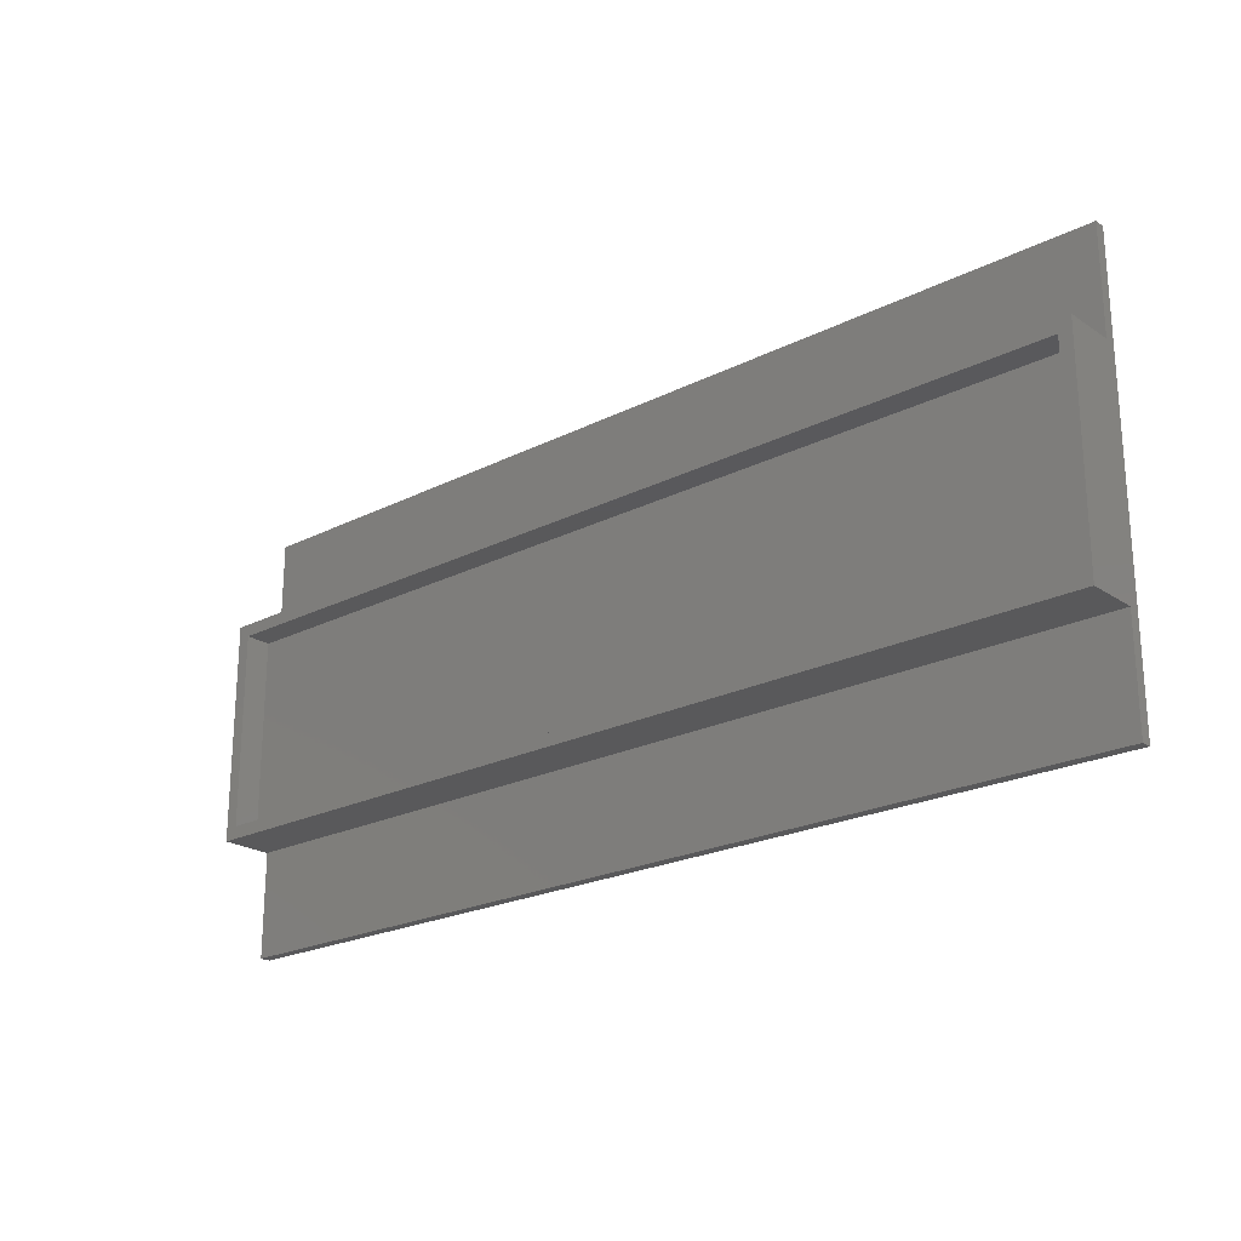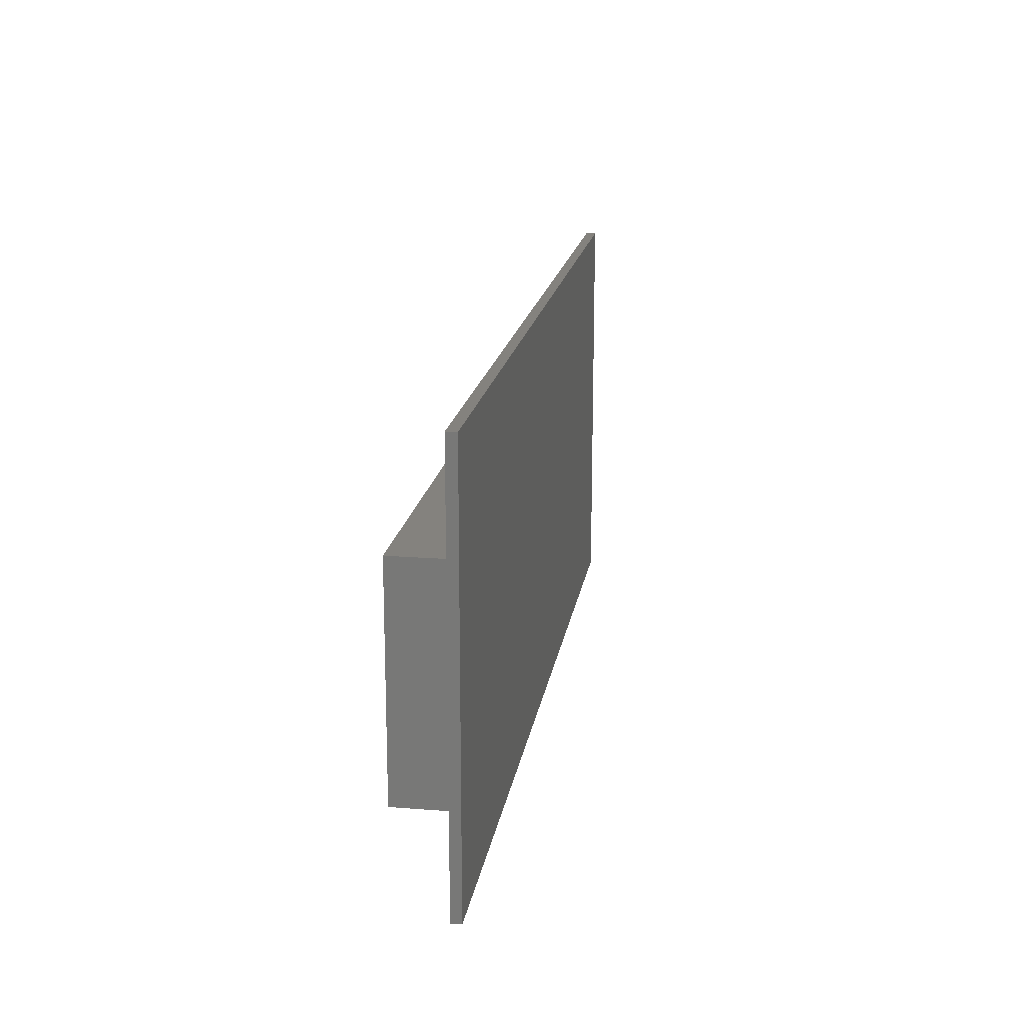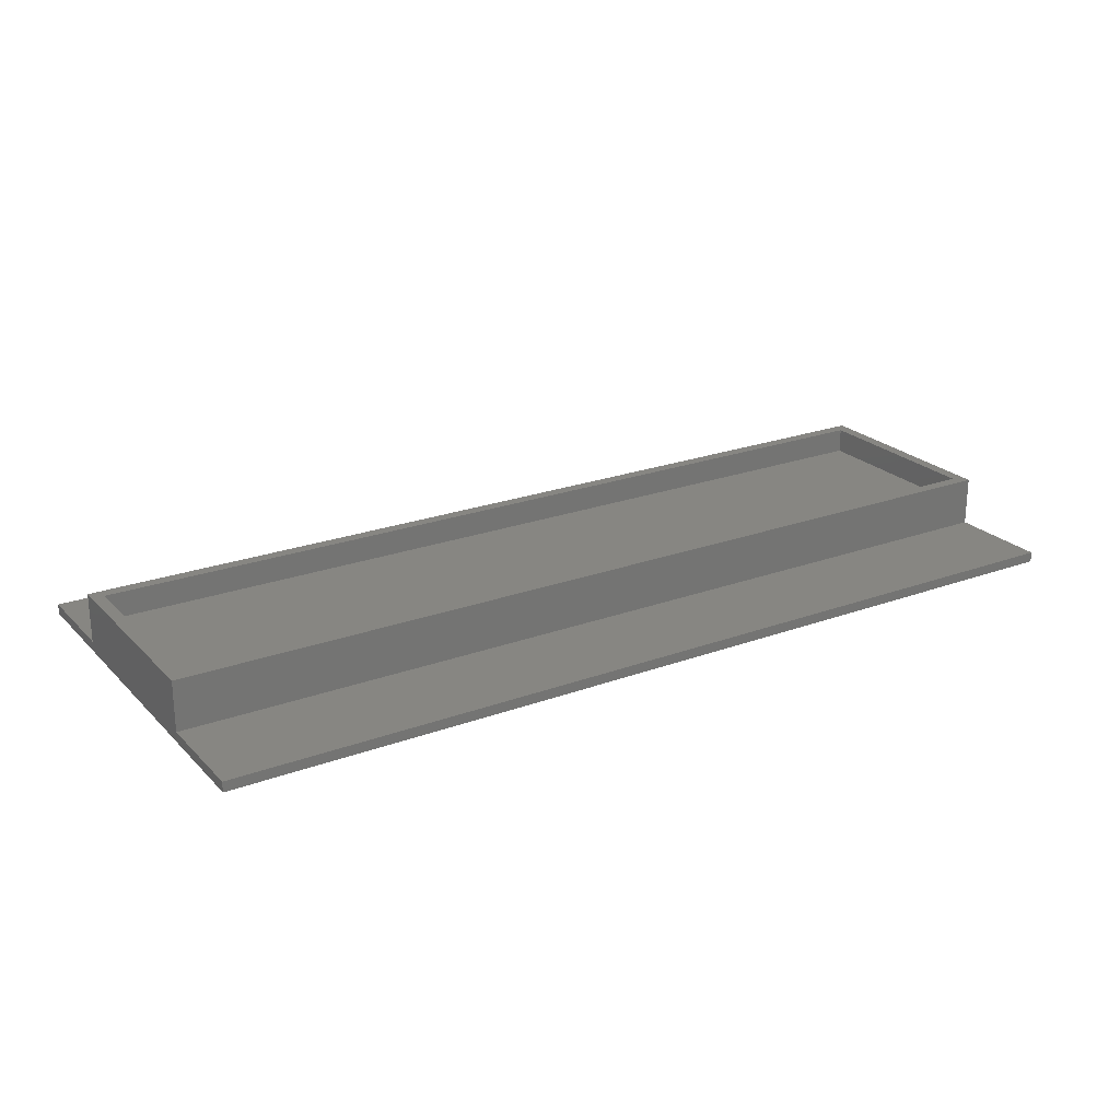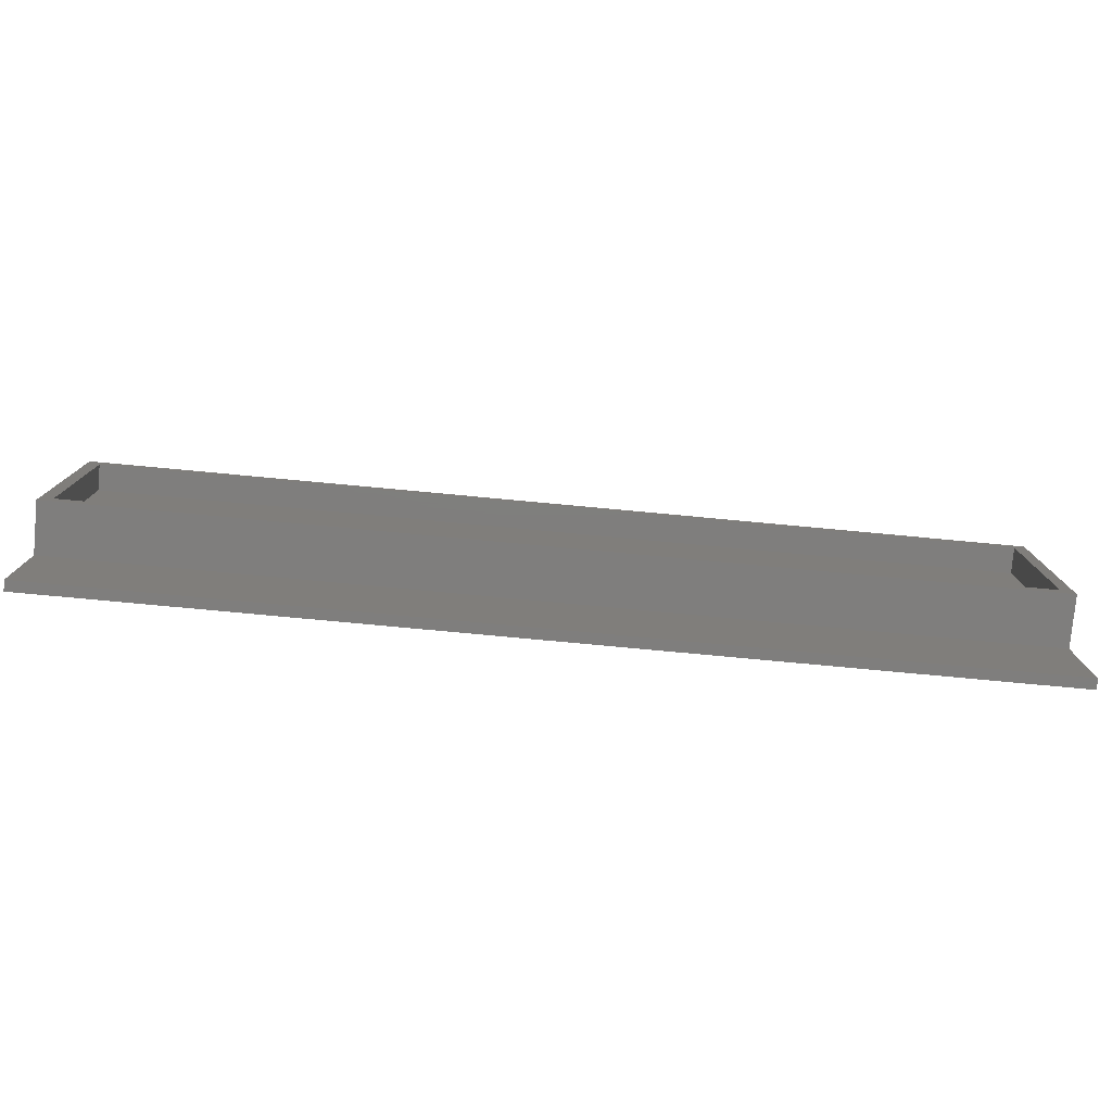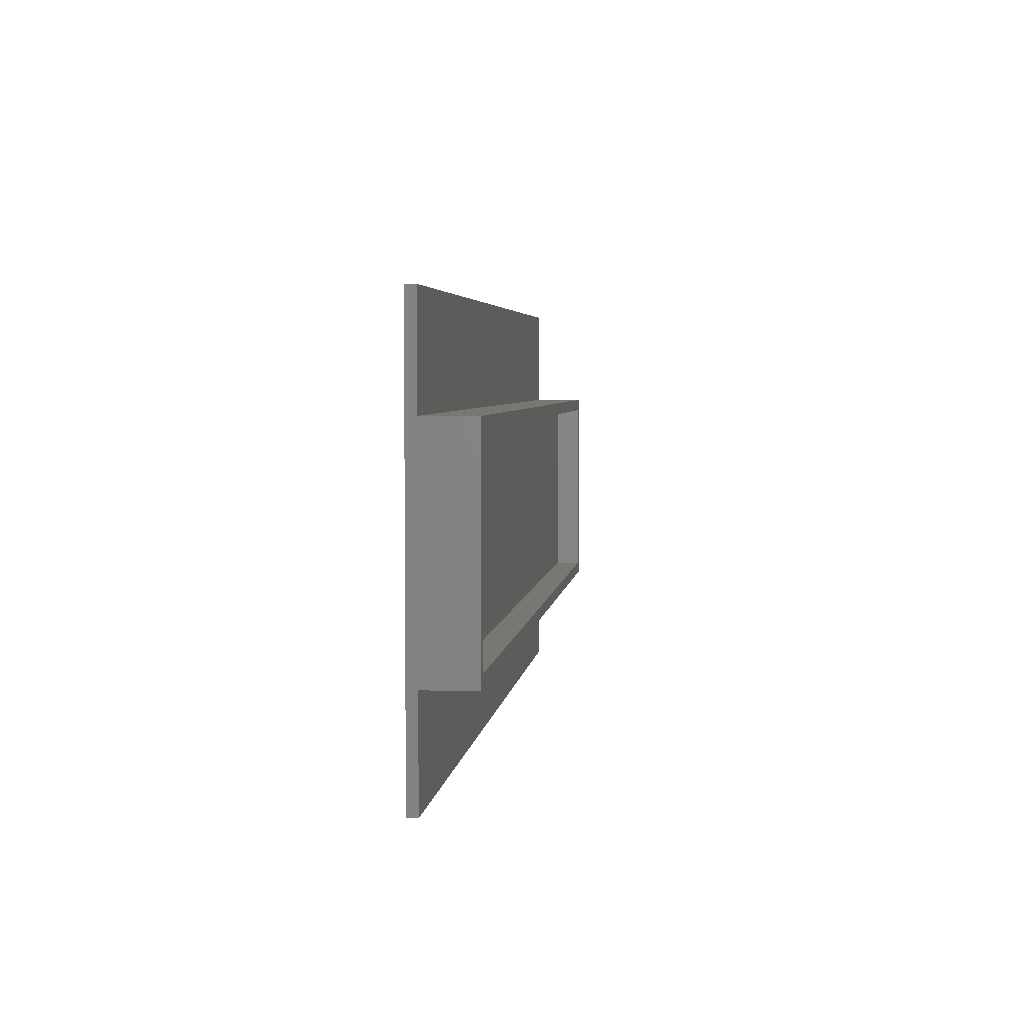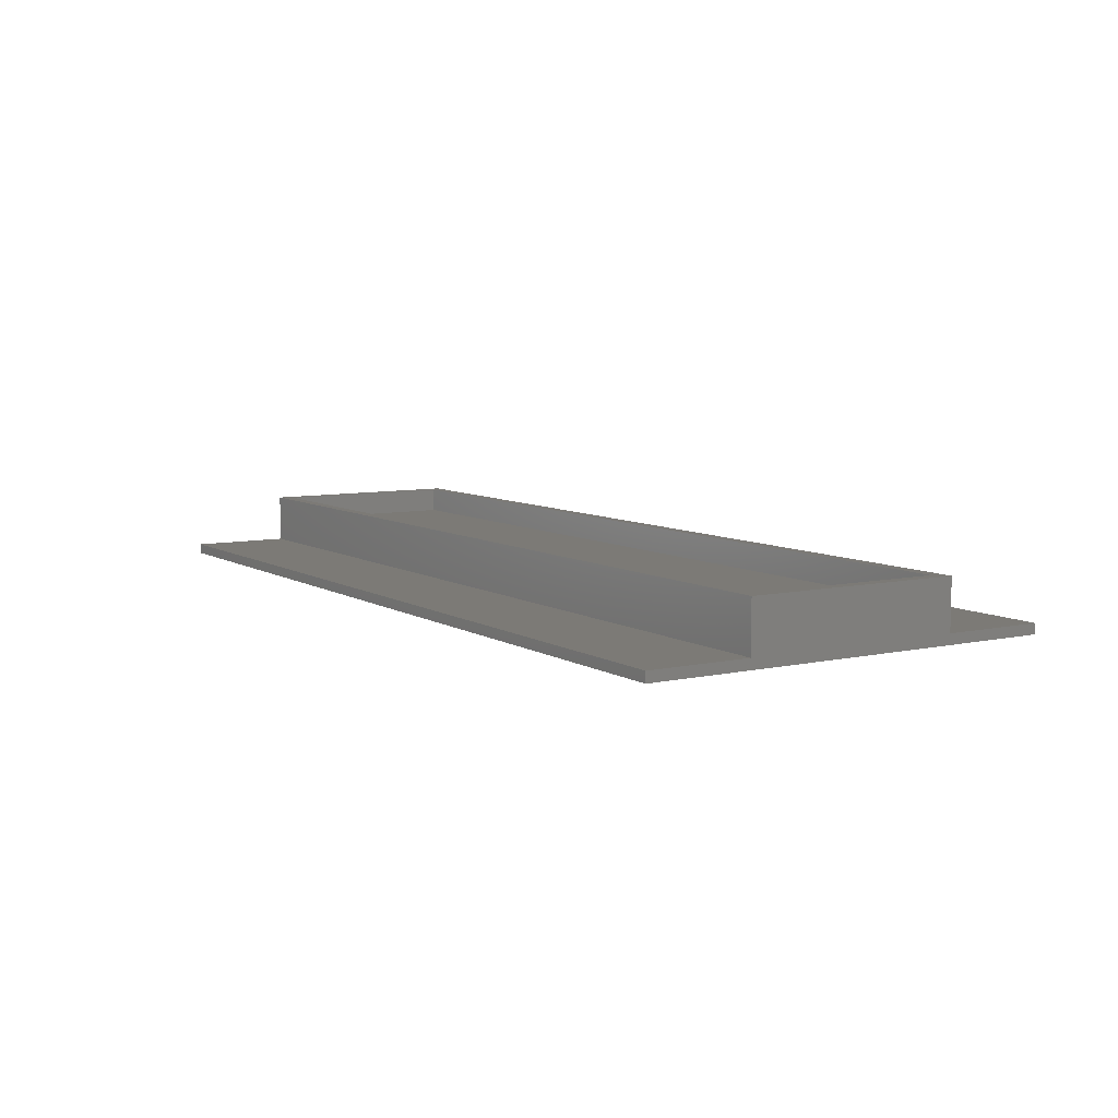
<metadata>
{"format":"stl","ext":"stl","renderer":"f3d","projection":"perspective","resolution":1024,"background":"white","views":[{"elev":-22.3,"azim":41.1,"up":"+Y"},{"elev":17.6,"azim":98.8,"up":"+Y"},{"elev":23.1,"azim":148.0,"up":"+Z"},{"elev":-78.4,"azim":-5.3,"up":"+Y"},{"elev":4.1,"azim":-83.3,"up":"+Y"},{"elev":7.6,"azim":58.0,"up":"+Z"}]}
</metadata>
<code>
# stl→obj: 24 verts, 44 faces
v -45.25 20.55 -2.95
v -45.25 10.55 -1.95
v -45.25 20.55 -1.95
v -45.25 -10.55 -1.95
v -45.25 10.55 2.95
v -45.25 -20.55 -2.95
v -45.25 -20.55 -1.95
v -45.25 -10.55 2.95
v 45.25 10.55 2.95
v 44.05 9.35 2.95
v 45.25 -10.55 2.95
v -44.05 9.35 2.95
v -44.05 -9.35 2.95
v 44.05 -9.35 2.95
v 45.25 10.55 -1.95
v 45.25 20.55 -2.95
v 45.25 20.55 -1.95
v 45.25 -10.55 -1.95
v 45.25 -20.55 -2.95
v 45.25 -20.55 -1.95
v -44.05 9.35 0.45
v -44.05 -9.35 0.45
v 44.05 -9.35 0.45
v 44.05 9.35 0.45
f 1 2 3
f 2 4 5
f 1 4 2
f 6 4 1
f 4 6 7
f 5 4 8
f 9 10 11
f 9 12 10
f 12 5 13
f 5 12 9
f 14 11 10
f 13 11 14
f 13 8 11
f 8 13 5
f 9 11 15
f 15 16 17
f 18 15 11
f 18 16 15
f 19 18 20
f 18 19 16
f 15 5 9
f 5 15 2
f 6 16 19
f 16 6 1
f 4 11 8
f 11 4 18
f 4 20 18
f 20 4 7
f 3 15 17
f 15 3 2
f 6 20 7
f 20 6 19
f 16 3 17
f 3 16 1
f 13 21 12
f 21 13 22
f 23 10 24
f 10 23 14
f 21 10 12
f 10 21 24
f 21 23 24
f 23 21 22
f 23 13 14
f 13 23 22

</code>
